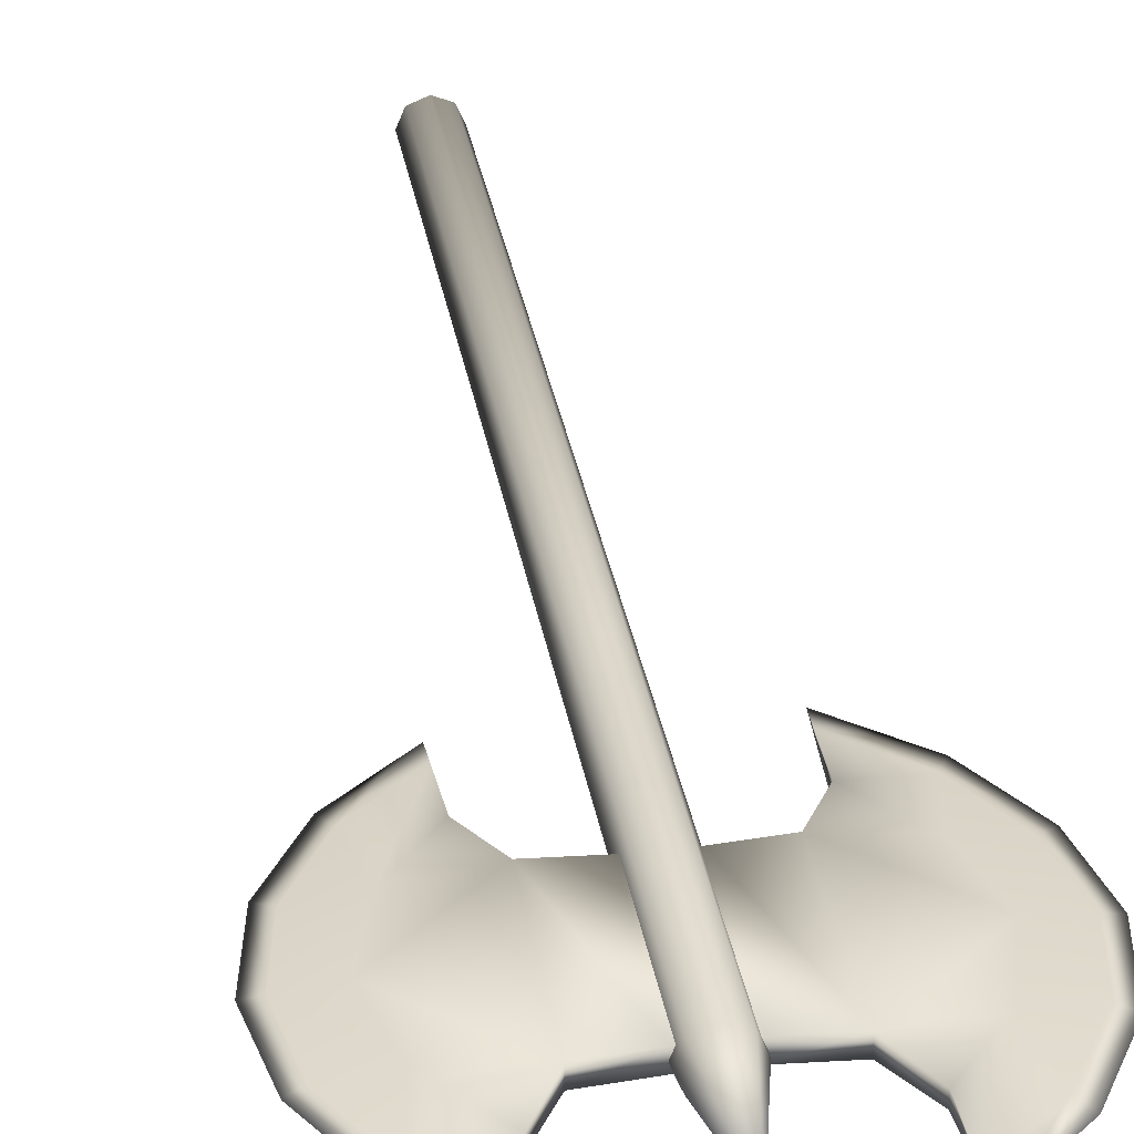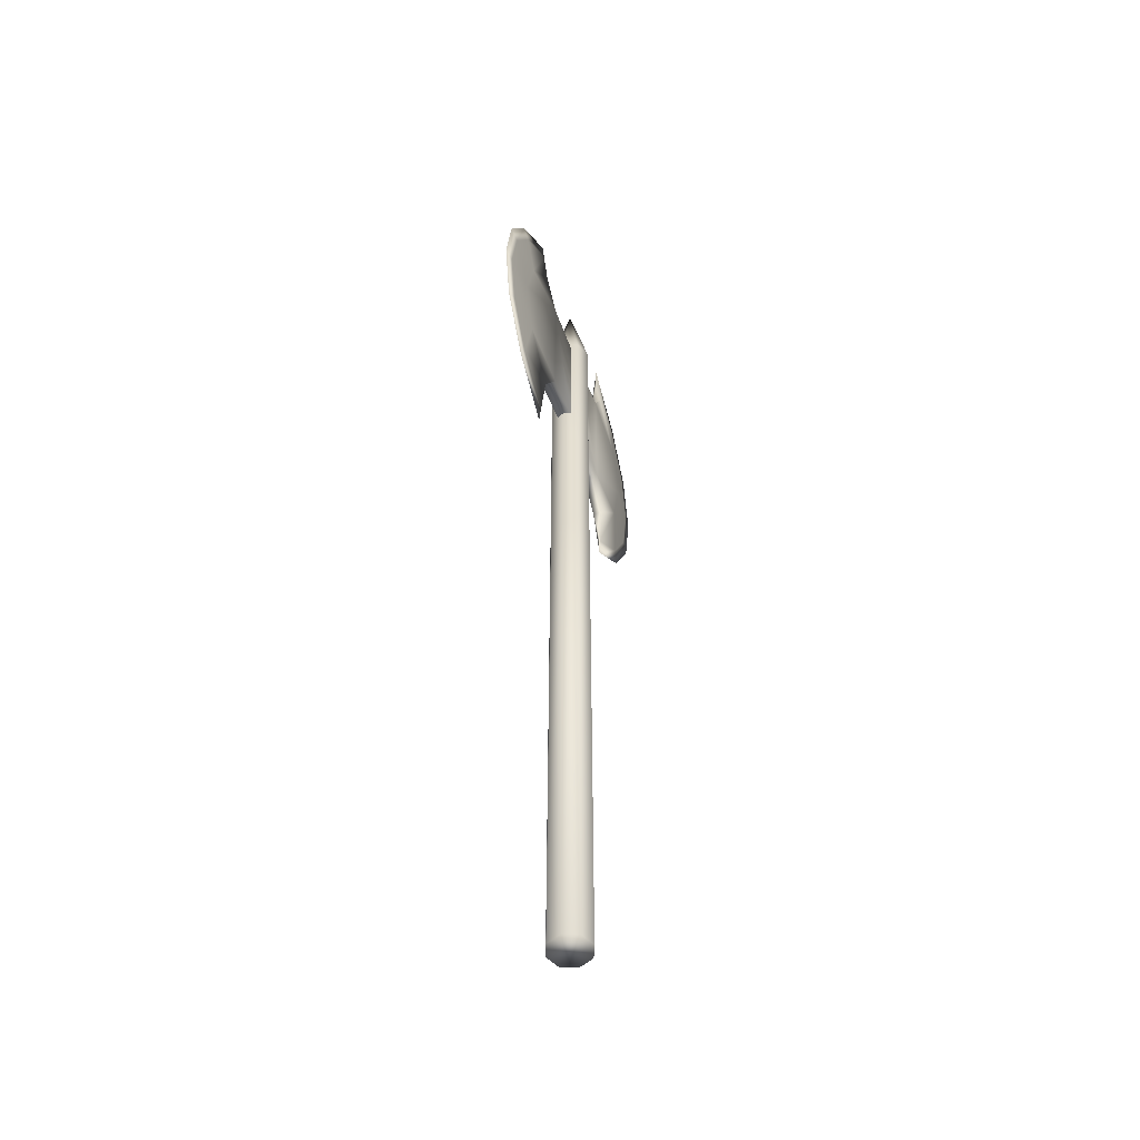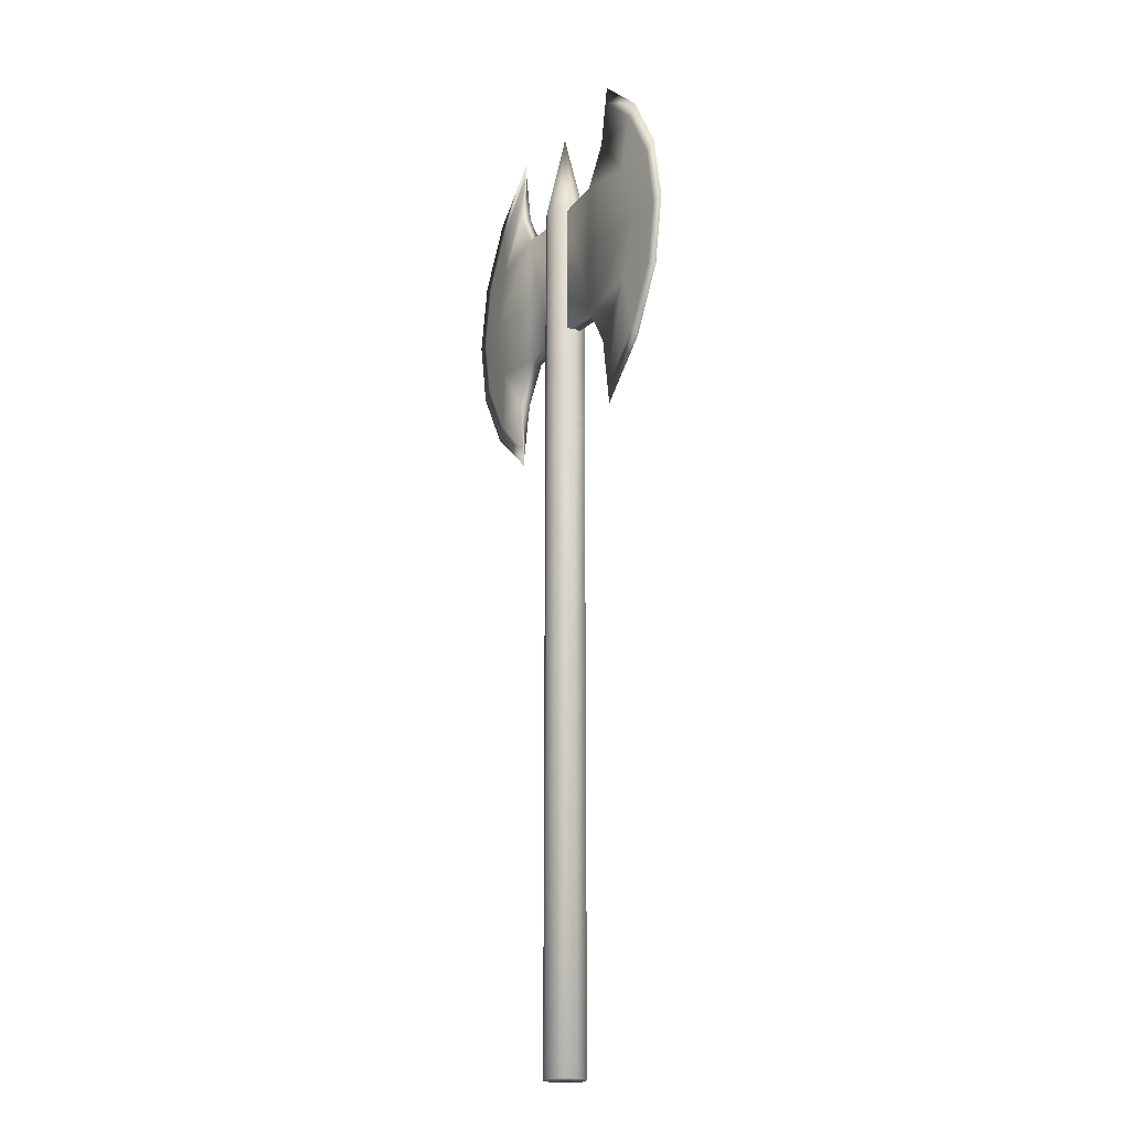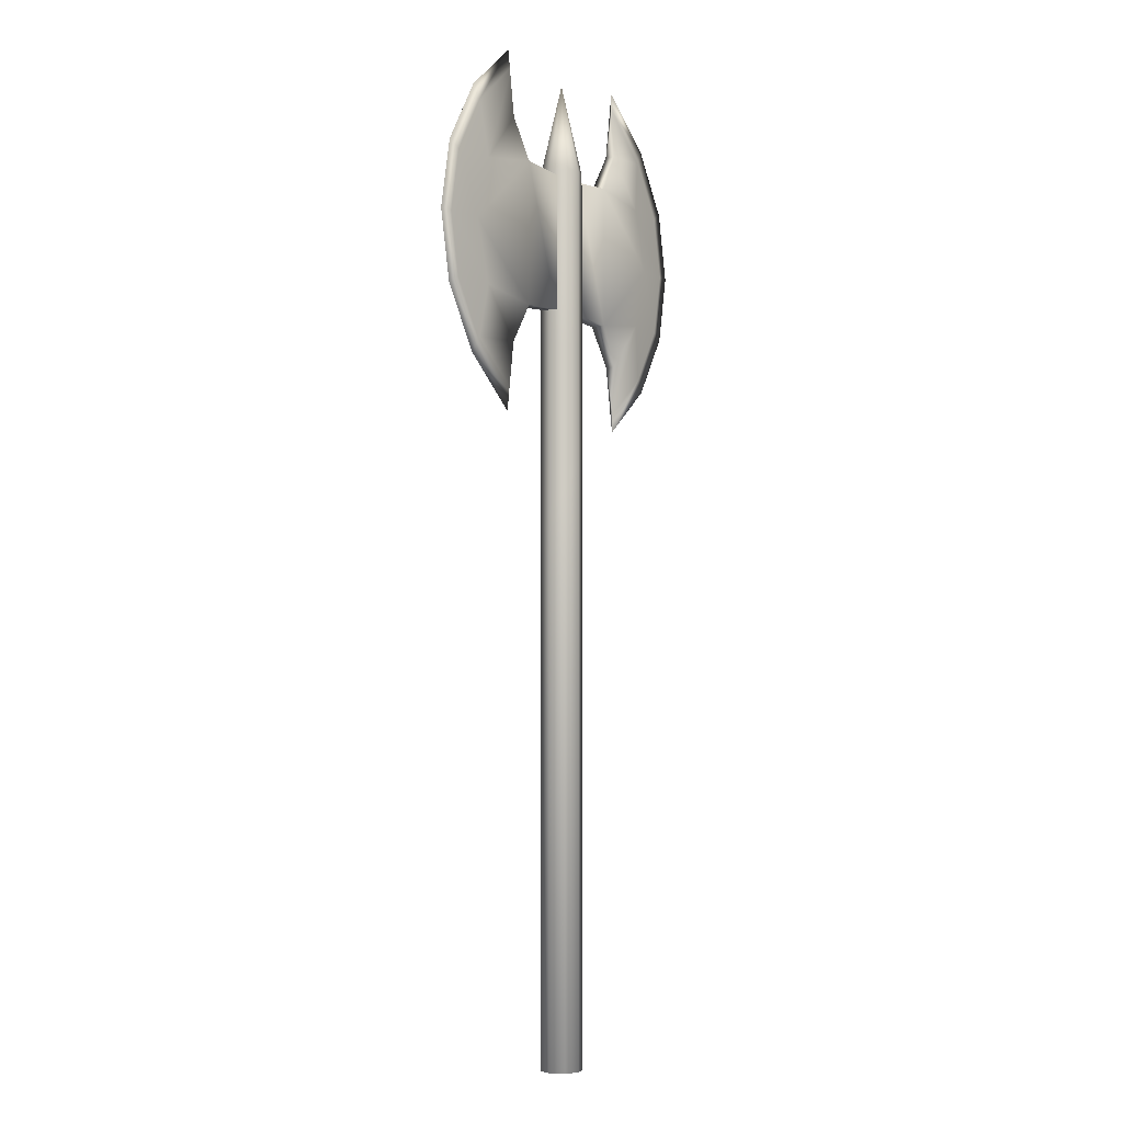
<metadata>
{"format":"obj","ext":"obj","renderer":"f3d","projection":"perspective","resolution":1024,"background":"white","views":[{"elev":31.5,"azim":170.8,"up":"+Z"},{"elev":-52.7,"azim":-69.5,"up":"+Y"},{"elev":-20.2,"azim":60.9,"up":"+Y"},{"elev":-4.8,"azim":-54.1,"up":"+Y"}]}
</metadata>
<code>
g wpn_battleAxe_geo
v -0.09587 0.4115 -0.01148
v -0.1602 0.4687 -0.01148
v -0.2015 0.5408 -0.01148
v -0.2158 0.6207 -0.01148
v -0.2015 0.7006 -0.01148
v -0.1602 0.7727 -0.01148
v -0.09587 0.8299 -0.01148
v -0.09284 0.4909 -0.005294
v -0.1397 0.5488 -0.005294
v -0.159 0.6207 -0.005294
v -0.1397 0.6926 -0.005294
v -0.09284 0.7505 -0.005294
v -0.09284 0.4909 -0.01767
v -0.1397 0.5488 -0.01767
v -0.159 0.6207 -0.01767
v -0.1397 0.6926 -0.01767
v -0.09284 0.7505 -0.01767
v -0.06682 0.5369 -0.002912
v -0.06682 0.7045 -0.002912
v -0.06682 0.5369 -0.02005
v -0.06682 0.7045 -0.02005
v -0.01214 0.5412 -0.002912
v -0.01214 0.7002 -0.002912
v -0.01214 0.5412 -0.02005
v -0.01214 0.7002 -0.02005
v 0.1123 0.8299 -0.01148
v 0.1766 0.7727 -0.01148
v 0.2179 0.7006 -0.01148
v 0.2322 0.6207 -0.01148
v 0.2179 0.5408 -0.01148
v 0.1766 0.4687 -0.01148
v 0.1123 0.4115 -0.01148
v 0.1093 0.7505 -0.005294
v 0.1561 0.6926 -0.005294
v 0.1754 0.6207 -0.005294
v 0.1561 0.5488 -0.005294
v 0.1093 0.4909 -0.005294
v 0.1093 0.7505 -0.01767
v 0.1561 0.6926 -0.01767
v 0.1754 0.6207 -0.01767
v 0.1561 0.5488 -0.01767
v 0.1093 0.4909 -0.01767
v 0.08323 0.7045 -0.002912
v 0.08323 0.5369 -0.002912
v 0.08323 0.7045 -0.02005
v 0.08323 0.5369 -0.02005
v 0.02856 0.7002 -0.002912
v 0.02856 0.5412 -0.002912
v 0.02856 0.7002 -0.02005
v 0.02856 0.5412 -0.02005
v -0.09481 0.8023 -0.01363
v -0.1491 0.7526 -0.01363
v -0.184 0.6901 -0.01363
v -0.196 0.6207 -0.01363
v -0.184 0.5513 -0.01363
v -0.1491 0.4888 -0.01363
v -0.09481 0.4391 -0.01363
v -0.1494 0.7531 -0.00938
v -0.09484 0.8029 -0.00938
v -0.09484 0.4385 -0.00938
v -0.1494 0.4883 -0.00938
v -0.1844 0.5511 -0.00938
v -0.1965 0.6207 -0.00938
v -0.1844 0.6903 -0.00938
v 0.1113 0.8045 -0.009503
v 0.1664 0.7542 -0.009503
v 0.2018 0.6909 -0.009503
v 0.214 0.6207 -0.009503
v 0.2018 0.5505 -0.009503
v 0.1664 0.4872 -0.009503
v 0.1113 0.4369 -0.009503
v 0.1668 0.7548 -0.01339
v 0.1113 0.8053 -0.01339
v 0.1113 0.4361 -0.01339
v 0.1668 0.4865 -0.01339
v 0.2024 0.5502 -0.01339
v 0.2146 0.6207 -0.01339
v 0.2024 0.6912 -0.01339
v -0.008973 -0.3339 0.0057
v 0.008208 -0.3339 0.01282
v 0.02539 -0.3339 0.0057
v 0.0325 -0.3339 -0.01148
v 0.02539 -0.3339 -0.02866
v 0.008208 -0.3339 -0.03578
v -0.008973 -0.3339 -0.02866
v -0.01609 -0.3339 -0.01148
v 0.008208 0.8128 -0.01148
v 0.008208 0.5007 -0.03578
v 0.02539 0.5007 -0.02866
v 0.0325 0.5007 -0.01148
v 0.02539 0.5007 0.0057
v 0.008208 0.5007 0.01282
v -0.008973 0.5007 0.0057
v -0.01609 0.5007 -0.01148
v -0.008973 0.5007 -0.02866
v 0.008208 0.7067 -0.03578
v 0.02539 0.7067 -0.02866
v 0.0325 0.7067 -0.01148
v 0.02539 0.7067 0.0057
v 0.008208 0.7067 0.01282
v -0.008973 0.7067 0.0057
v -0.01609 0.7067 -0.01148
v -0.008973 0.7067 -0.02866
v 0.008208 0.3596 0.01282
v -0.008973 0.3313 0.0057
v -0.01609 0.305 -0.01148
v -0.008973 0.2793 -0.02866
v 0.008208 0.2591 -0.03578
v 0.02539 0.2487 -0.02866
v 0.0325 0.2447 -0.01148
v 0.02539 0.39 0.0057
v -0.008973 0.4959 -0.02866
v 0.008208 0.4959 -0.03578
v 0.02539 0.4959 -0.02866
v 0.0325 0.4959 -0.01148
v 0.02539 0.4959 0.0057
v 0.008208 0.4959 0.01282
v -0.008973 0.4959 0.0057
v -0.01609 0.4959 -0.01148
v 0.0325 0.404 -0.01148
v 0.02539 0.4208 -0.02866
v 0.008208 0.4208 -0.03578
v -0.008973 0.4208 -0.02866
v -0.01609 0.4208 -0.01148
v -0.008973 0.4208 0.0057
v 0.008208 0.4208 0.01282
v 0.02539 0.4208 0.0057
v 0.0325 0.4208 -0.01148
v 0.02539 0.4269 -0.02866
v 0.02908 0.4208 -0.01974
v 0.0325 0.4125 -0.01148
v 0.02539 0.3994 0.0057
v 0.008208 0.3714 0.01282
v -0.008973 0.3425 0.0057
v -0.01609 0.3152 -0.01148
v -0.008973 0.2899 -0.02866
v 0.008208 0.2694 -0.03578
v 0.02539 0.2574 -0.02866
v 0.0325 0.2532 -0.01148
v 0.008208 0.4269 -0.03578
v -0.008973 0.4269 -0.02866
v -0.01609 0.4269 -0.01148
v -0.008973 0.4269 0.0057
v 0.008208 0.4269 0.01282
v 0.02539 0.4269 0.0057
v 0.0325 0.4269 -0.01148
v 0.1115 0.8084 -0.00981
v 0.168 0.7571 -0.00981
v 0.2043 0.6924 -0.00981
v 0.2168 0.6207 -0.00981
v 0.2043 0.549 -0.00981
v 0.168 0.4843 -0.00981
v 0.1115 0.433 -0.00981
v 0.1115 0.4319 -0.01307
v 0.1684 0.4835 -0.01307
v 0.205 0.5486 -0.01307
v 0.2176 0.6207 -0.01307
v 0.205 0.6928 -0.01307
v 0.1684 0.7579 -0.01307
v 0.1115 0.8095 -0.01307
v -0.09495 0.8059 -0.01335
v -0.1506 0.7553 -0.01335
v -0.1863 0.6915 -0.01335
v -0.1986 0.6207 -0.01335
v -0.1863 0.5499 -0.01335
v -0.1506 0.4861 -0.01335
v -0.09495 0.4355 -0.01335
v -0.09502 0.4338 -0.009745
v -0.1513 0.4849 -0.009745
v -0.1874 0.5493 -0.009745
v -0.1998 0.6207 -0.009745
v -0.1874 0.6921 -0.009745
v -0.1513 0.7565 -0.009745
v -0.09502 0.8076 -0.009745
v -0.01519 0.7004 -0.002912
v -0.01519 0.7004 -0.02005
v -0.01519 0.541 -0.02005
v -0.01519 0.541 -0.002912
v 0.03125 0.7004 -0.002912
v 0.03125 0.541 -0.002912
v 0.03125 0.541 -0.02005
v 0.03125 0.7004 -0.02005
v -0.01519 0.7004 -0.02005
v -0.06682 0.7045 -0.002912
v -0.06682 0.7045 -0.02005
v -0.01519 0.7004 -0.002912
v -0.09284 0.7505 -0.005294
v -0.09284 0.7505 -0.01767
v -0.09495 0.8059 -0.01335
v -0.09502 0.8076 -0.009745
v -0.09587 0.8299 -0.01148
v 0.08323 0.7045 -0.02005
v 0.03125 0.7004 -0.002912
v 0.03125 0.7004 -0.02005
v 0.08323 0.7045 -0.002912
v 0.1093 0.7505 -0.01767
v 0.1093 0.7505 -0.005294
v 0.1115 0.8084 -0.00981
v 0.1115 0.8095 -0.01307
v 0.1123 0.8299 -0.01148
v -0.06682 0.5369 -0.02005
v -0.01519 0.541 -0.002912
v -0.01519 0.541 -0.02005
v -0.06682 0.5369 -0.002912
v 0.03125 0.541 -0.02005
v 0.08323 0.5369 -0.002912
v 0.08323 0.5369 -0.02005
v 0.03125 0.541 -0.002912
v 0.1093 0.4909 -0.005294
v 0.1093 0.4909 -0.01767
v 0.1115 0.433 -0.00981
v 0.1123 0.4115 -0.01148
v 0.1115 0.4319 -0.01307
v -0.09284 0.4909 -0.01767
v -0.09284 0.4909 -0.005294
v -0.09495 0.4355 -0.01335
v -0.09587 0.4115 -0.01148
v -0.09502 0.4338 -0.009745
v -0.09481 0.8023 -0.01363
v -0.09481 0.4391 -0.01363
v -0.09484 0.8029 -0.00938
v -0.09484 0.4385 -0.00938
v 0.1113 0.8045 -0.009503
v 0.1113 0.4369 -0.009503
v 0.1113 0.8053 -0.01339
v 0.1113 0.4361 -0.01339
v 0.02539 -0.3339 -0.02866
v 0.008208 -0.3339 -0.03578
v 0.0325 -0.3339 -0.01148
v 0.02539 -0.3339 0.0057
v 0.008208 -0.3339 0.01282
v -0.008973 -0.3339 0.0057
v -0.01609 -0.3339 -0.01148
v -0.008973 -0.3339 -0.02866
v 0.008208 0.4959 -0.03578
v -0.008973 0.5007 -0.02866
v -0.008973 0.4959 -0.02866
v 0.008208 0.5007 -0.03578
v 0.02539 0.4959 -0.02866
v 0.02539 0.5007 -0.02866
v 0.0325 0.4959 -0.01148
v 0.0325 0.5007 -0.01148
v 0.02539 0.4959 0.0057
v 0.02539 0.5007 0.0057
v 0.008208 0.4959 0.01282
v 0.008208 0.5007 0.01282
v -0.008973 0.4959 0.0057
v -0.008973 0.5007 0.0057
v -0.01609 0.4959 -0.01148
v -0.01609 0.5007 -0.01148
v 0.0325 0.2447 -0.01148
v 0.02539 0.2487 -0.02866
v 0.0325 0.2532 -0.01148
v 0.008208 0.2591 -0.03578
v -0.008973 0.2793 -0.02866
v -0.01609 0.305 -0.01148
v -0.008973 0.3313 0.0057
v 0.008208 0.3596 0.01282
v 0.02539 0.39 0.0057
v 0.0325 0.404 -0.01148
v 0.02539 0.4269 -0.02866
v 0.0325 0.4125 -0.01148
v 0.02908 0.4208 -0.01974
v 0.02539 0.3994 0.0057
v 0.008208 0.3714 0.01282
v -0.008973 0.3425 0.0057
v -0.01609 0.3152 -0.01148
v -0.008973 0.2899 -0.02866
v 0.008208 0.2694 -0.03578
v 0.02539 0.2574 -0.02866
v 0.02539 0.4208 -0.02866
v 0.008208 0.4269 -0.03578
v 0.008208 0.4208 -0.03578
v -0.008973 0.4269 -0.02866
v -0.008973 0.4208 -0.02866
v -0.01609 0.4269 -0.01148
v -0.01609 0.4208 -0.01148
v -0.008973 0.4269 0.0057
v -0.008973 0.4208 0.0057
v 0.008208 0.4269 0.01282
v 0.008208 0.4208 0.01282
v 0.02539 0.4269 0.0057
v 0.02539 0.4208 0.0057
v 0.0325 0.4269 -0.01148
v 0.0325 0.4208 -0.01148
v 0.168 0.7571 -0.00981
v 0.1113 0.8045 -0.009503
v 0.1115 0.8084 -0.00981
v 0.1664 0.7542 -0.009503
v 0.2043 0.6924 -0.00981
v 0.2018 0.6909 -0.009503
v 0.2168 0.6207 -0.00981
v 0.214 0.6207 -0.009503
v 0.2043 0.549 -0.00981
v 0.2018 0.5505 -0.009503
v 0.168 0.4843 -0.00981
v 0.1664 0.4872 -0.009503
v 0.1115 0.433 -0.00981
v 0.1113 0.4369 -0.009503
v 0.1684 0.4835 -0.01307
v 0.1113 0.4361 -0.01339
v 0.1115 0.4319 -0.01307
v 0.1668 0.4865 -0.01339
v 0.205 0.5486 -0.01307
v 0.2024 0.5502 -0.01339
v 0.2176 0.6207 -0.01307
v 0.2146 0.6207 -0.01339
v 0.205 0.6928 -0.01307
v 0.2024 0.6912 -0.01339
v 0.1684 0.7579 -0.01307
v 0.1668 0.7548 -0.01339
v 0.1115 0.8095 -0.01307
v 0.1113 0.8053 -0.01339
v -0.1506 0.7553 -0.01335
v -0.09481 0.8023 -0.01363
v -0.09495 0.8059 -0.01335
v -0.1491 0.7526 -0.01363
v -0.1863 0.6915 -0.01335
v -0.184 0.6901 -0.01363
v -0.1986 0.6207 -0.01335
v -0.196 0.6207 -0.01363
v -0.1863 0.5499 -0.01335
v -0.184 0.5513 -0.01363
v -0.1506 0.4861 -0.01335
v -0.1491 0.4888 -0.01363
v -0.09495 0.4355 -0.01335
v -0.09481 0.4391 -0.01363
v -0.1513 0.4849 -0.009745
v -0.09484 0.4385 -0.00938
v -0.09502 0.4338 -0.009745
v -0.1494 0.4883 -0.00938
v -0.1874 0.5493 -0.009745
v -0.1844 0.5511 -0.00938
v -0.1998 0.6207 -0.009745
v -0.1965 0.6207 -0.00938
v -0.1874 0.6921 -0.009745
v -0.1844 0.6903 -0.00938
v -0.1513 0.7565 -0.009745
v -0.1494 0.7531 -0.00938
v -0.09502 0.8076 -0.009745
v -0.09484 0.8029 -0.00938
v -0.01519 0.7004 -0.002912
v -0.01519 0.7004 -0.02005
v -0.01519 0.541 -0.02005
v -0.01519 0.541 -0.002912
v 0.03125 0.541 -0.002912
v 0.03125 0.7004 -0.002912
v 0.03125 0.541 -0.02005
v 0.03125 0.7004 -0.02005
g wpn_battleAxe_geo_0
f 2 1 168
f 169 2 168
f 3 2 169
f 170 3 169
f 4 3 170
f 171 4 170
f 5 4 171
f 172 5 171
f 6 5 172
f 173 6 172
f 7 6 173
f 174 7 173
f 6 7 161
f 162 6 161
f 5 6 162
f 163 5 162
f 4 5 163
f 164 4 163
f 3 4 164
f 165 3 164
f 2 3 165
f 166 2 165
f 1 2 166
f 167 1 166
f 9 63 62
f 10 63 9
f 18 10 9
f 19 10 18
f 178 19 18
f 175 19 178
f 16 54 53
f 15 54 16
f 21 15 16
f 20 15 21
f 176 20 21
f 177 20 176
f 27 26 147
f 148 27 147
f 28 27 148
f 149 28 148
f 29 28 149
f 150 29 149
f 30 29 150
f 151 30 150
f 31 30 151
f 152 31 151
f 32 31 152
f 153 32 152
f 31 32 154
f 155 31 154
f 30 31 155
f 156 30 155
f 29 30 156
f 157 29 156
f 28 29 157
f 158 28 157
f 27 28 158
f 159 27 158
f 26 27 159
f 160 26 159
f 34 68 67
f 35 68 34
f 43 35 34
f 44 35 43
f 179 44 43
f 180 44 179
f 41 77 76
f 40 77 41
f 46 40 41
f 45 40 46
f 181 45 46
f 182 45 181
f 187 188 51
f 185 188 187
f 184 185 187
f 183 185 184
f 186 183 184
f 59 187 51
f 189 59 51
f 190 59 189
f 191 190 189
f 196 197 65
f 195 197 196
f 192 195 196
f 193 195 192
f 194 193 192
f 73 196 65
f 198 73 65
f 199 73 198
f 200 199 198
f 216 218 217
f 60 218 216
f 57 60 216
f 215 60 57
f 214 215 57
f 204 215 214
f 201 204 214
f 202 204 201
f 203 202 201
f 211 213 212
f 74 213 211
f 71 74 211
f 210 74 71
f 209 210 71
f 207 210 209
f 206 207 209
f 205 207 206
f 208 205 206
f 52 16 53
f 17 16 52
f 219 17 52
f 61 9 62
f 8 9 61
f 222 8 61
f 66 34 67
f 33 34 66
f 223 33 66
f 75 41 76
f 42 41 75
f 226 42 75
f 86 82 81
f 83 82 86
f 85 83 86
f 84 83 85
f 79 81 80
f 86 81 79
f 121 272 261
f 130 121 261
f 260 121 130
f 131 260 130
f 259 260 131
f 132 259 131
f 258 259 132
f 133 258 132
f 257 258 133
f 134 257 133
f 256 257 134
f 135 256 134
f 255 256 135
f 136 255 135
f 254 255 136
f 137 254 136
f 252 254 137
f 138 252 137
f 251 252 138
f 253 251 138
f 139 120 111
f 271 120 139
f 270 271 139
f 122 271 270
f 269 122 270
f 123 122 269
f 268 123 269
f 124 123 268
f 267 124 268
f 125 124 267
f 266 125 267
f 126 125 266
f 265 126 266
f 127 126 265
f 264 127 265
f 128 127 264
f 262 128 264
f 263 128 262
f 297 299 298
f 296 297 298
f 295 297 296
f 294 295 296
f 293 295 294
f 292 293 294
f 291 293 292
f 290 291 292
f 289 291 290
f 286 289 290
f 287 289 286
f 288 287 286
f 311 313 312
f 310 311 312
f 309 311 310
f 308 309 310
f 307 309 308
f 306 307 308
f 305 307 306
f 304 305 306
f 303 305 304
f 300 303 304
f 301 303 300
f 302 301 300
f 325 327 326
f 324 325 326
f 323 325 324
f 322 323 324
f 321 323 322
f 320 321 322
f 319 321 320
f 318 319 320
f 317 319 318
f 314 317 318
f 315 317 314
f 316 315 314
f 339 341 340
f 338 339 340
f 337 339 338
f 336 337 338
f 335 337 336
f 334 335 336
f 333 335 334
f 332 333 334
f 331 333 332
f 328 331 332
f 329 331 328
f 330 329 328
f 18 9 8
f 10 64 63
f 11 64 10
f 19 11 10
f 12 11 19
f 15 55 54
f 14 55 15
f 20 14 15
f 13 14 20
f 21 16 17
f 43 34 33
f 35 69 68
f 36 69 35
f 44 36 35
f 37 36 44
f 40 78 77
f 39 78 40
f 45 39 40
f 38 39 45
f 46 41 42
f 14 56 55
f 220 56 14
f 13 220 14
f 11 58 64
f 221 58 11
f 12 221 11
f 36 70 69
f 224 70 36
f 37 224 36
f 39 72 78
f 225 72 39
f 38 225 39
f 97 89 96
f 90 89 97
f 98 90 97
f 91 90 98
f 99 91 98
f 92 91 99
f 100 92 99
f 93 92 100
f 101 93 100
f 94 93 101
f 102 94 101
f 95 94 102
f 103 95 102
f 88 95 103
f 96 88 103
f 89 88 96
f 118 143 117
f 142 143 118
f 119 142 118
f 141 142 119
f 112 141 119
f 140 141 112
f 113 140 112
f 129 140 113
f 114 129 113
f 146 129 114
f 115 146 114
f 145 146 115
f 116 145 115
f 144 145 116
f 117 144 116
f 143 144 117
f 109 227 108
f 229 227 109
f 110 229 109
f 230 229 110
f 111 230 110
f 231 230 111
f 104 231 111
f 232 231 104
f 105 232 104
f 233 232 105
f 106 233 105
f 234 233 106
f 107 234 106
f 228 234 107
f 108 228 107
f 227 228 108
f 139 111 110
f 238 235 236
f 239 235 238
f 240 239 238
f 241 239 240
f 242 241 240
f 243 241 242
f 244 243 242
f 245 243 244
f 246 245 244
f 247 245 246
f 248 247 246
f 249 247 248
f 250 249 248
f 237 249 250
f 236 237 250
f 235 237 236
f 273 272 121
f 274 272 273
f 275 274 273
f 276 274 275
f 277 276 275
f 278 276 277
f 279 278 277
f 280 278 279
f 281 280 279
f 282 280 281
f 283 282 281
f 284 282 283
f 285 284 283
f 261 284 285
f 130 261 285
f 342 23 25
f 22 23 342
f 345 22 342
f 24 22 345
f 344 24 345
f 25 24 344
f 343 25 344
f 342 25 343
f 346 48 50
f 47 48 346
f 347 47 346
f 49 47 347
f 349 49 347
f 50 49 349
f 348 50 349
f 346 50 348
f 87 96 103
f 97 96 87
f 98 97 87
f 87 99 98
f 100 99 87
f 101 100 87
f 87 102 101
f 103 102 87

</code>
